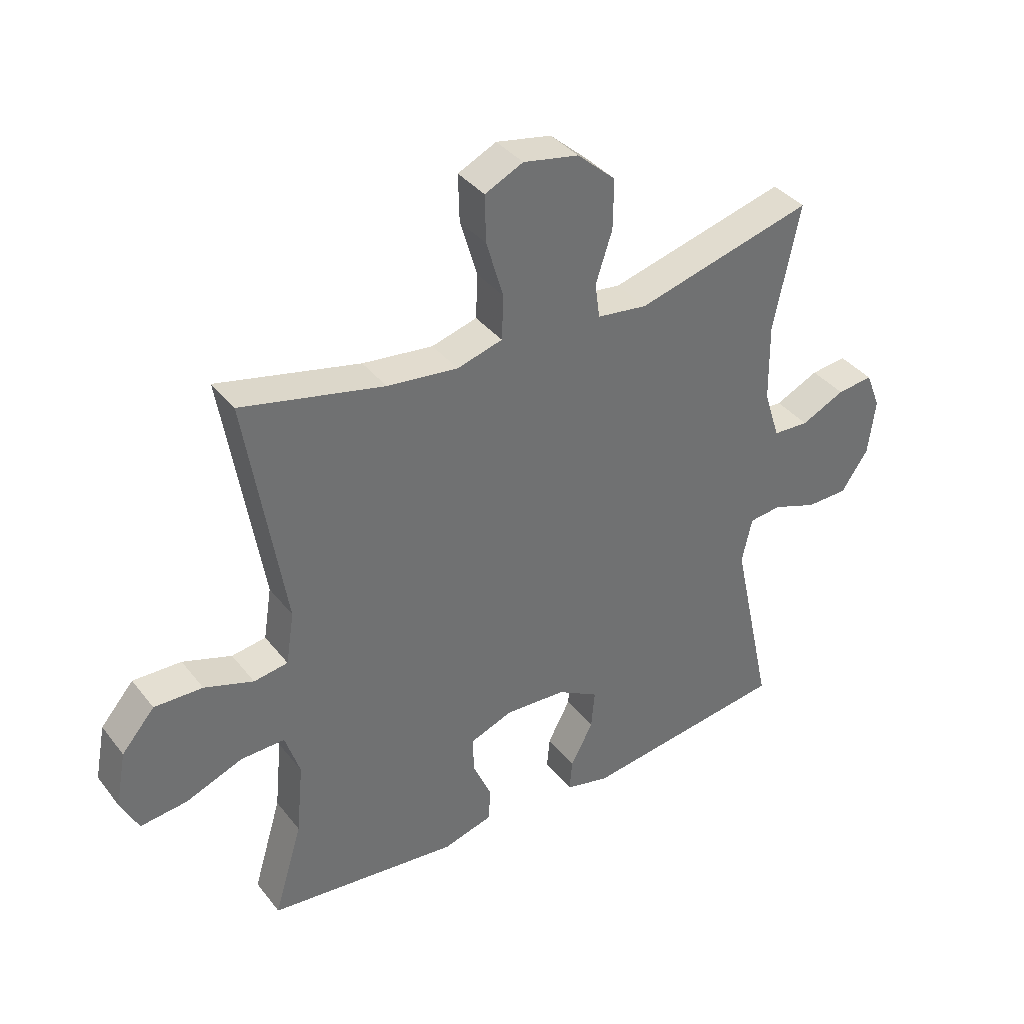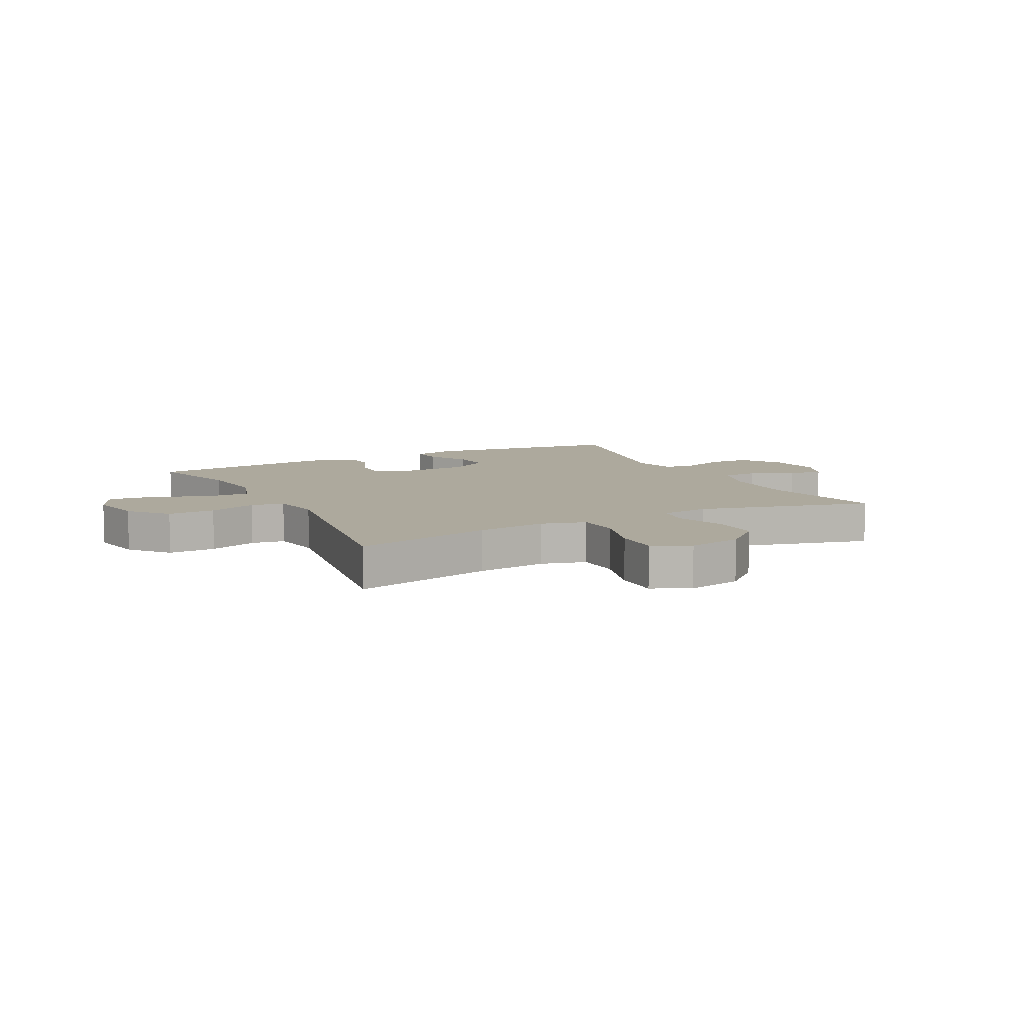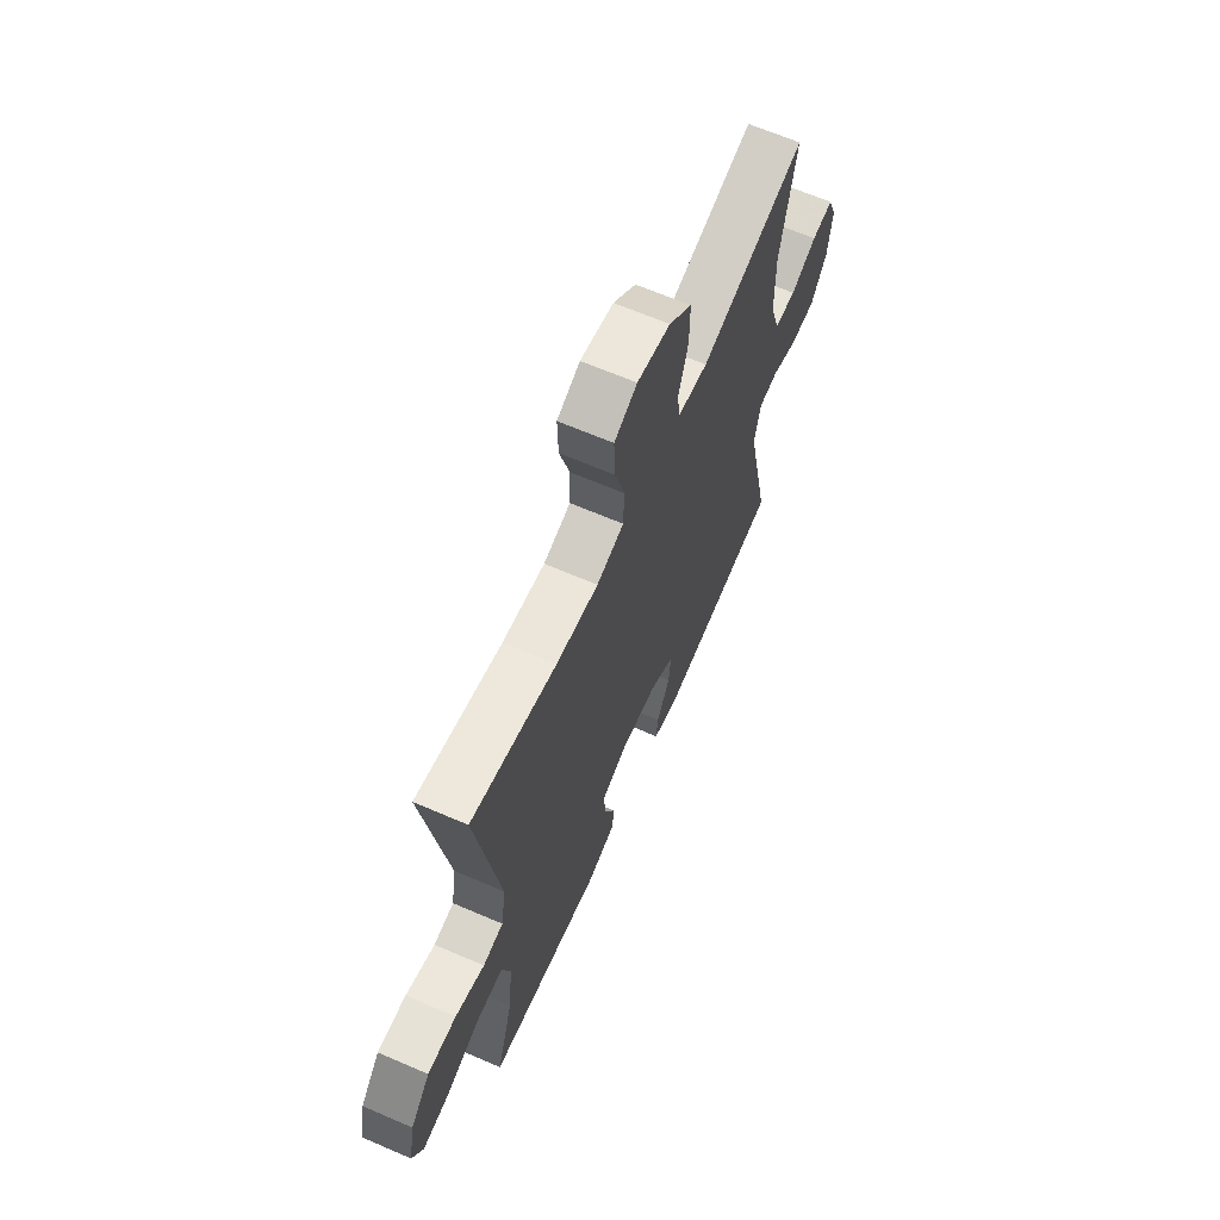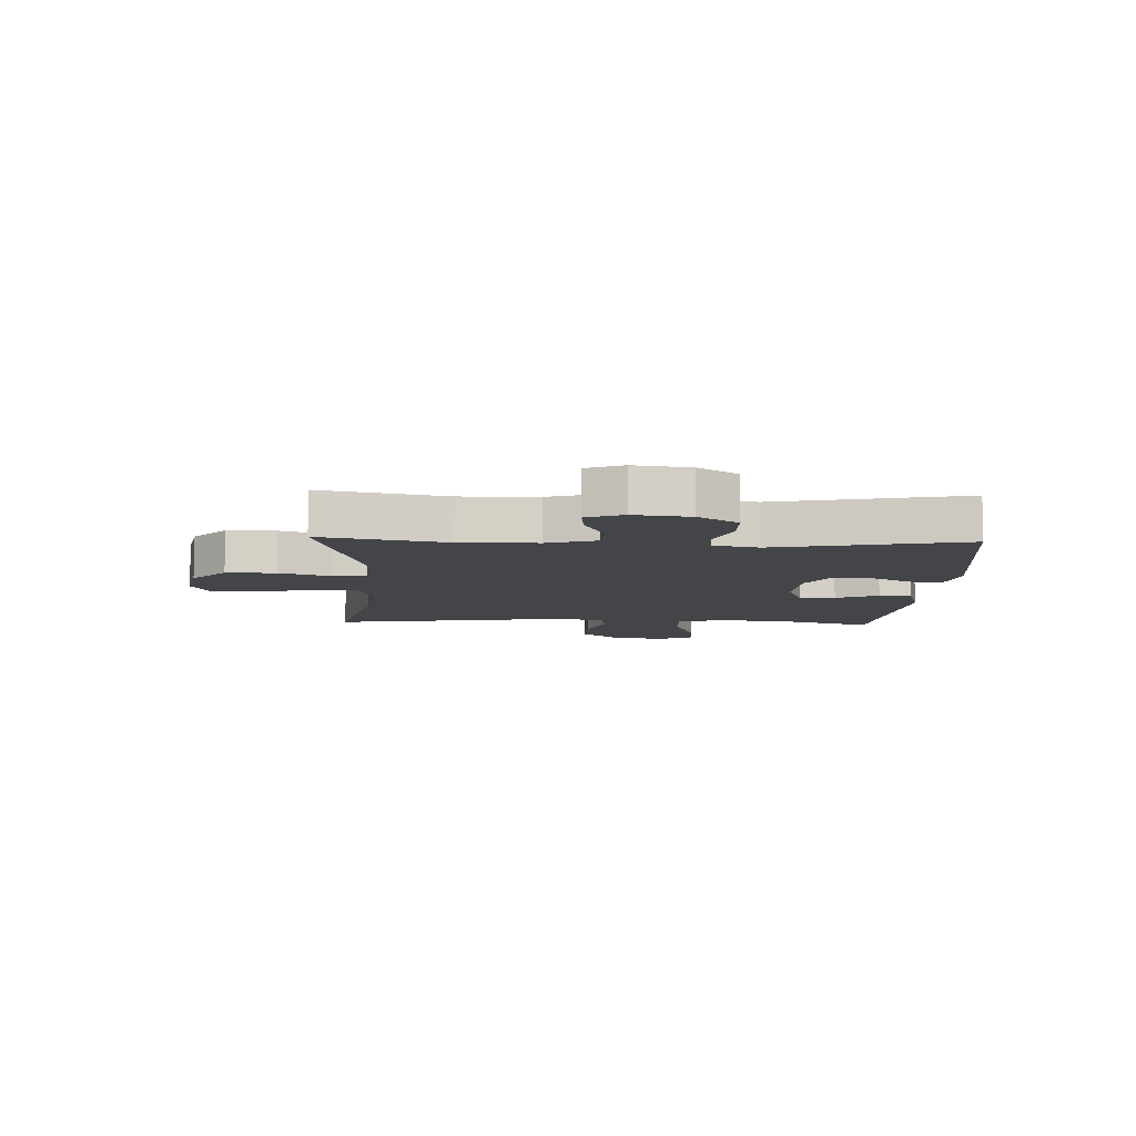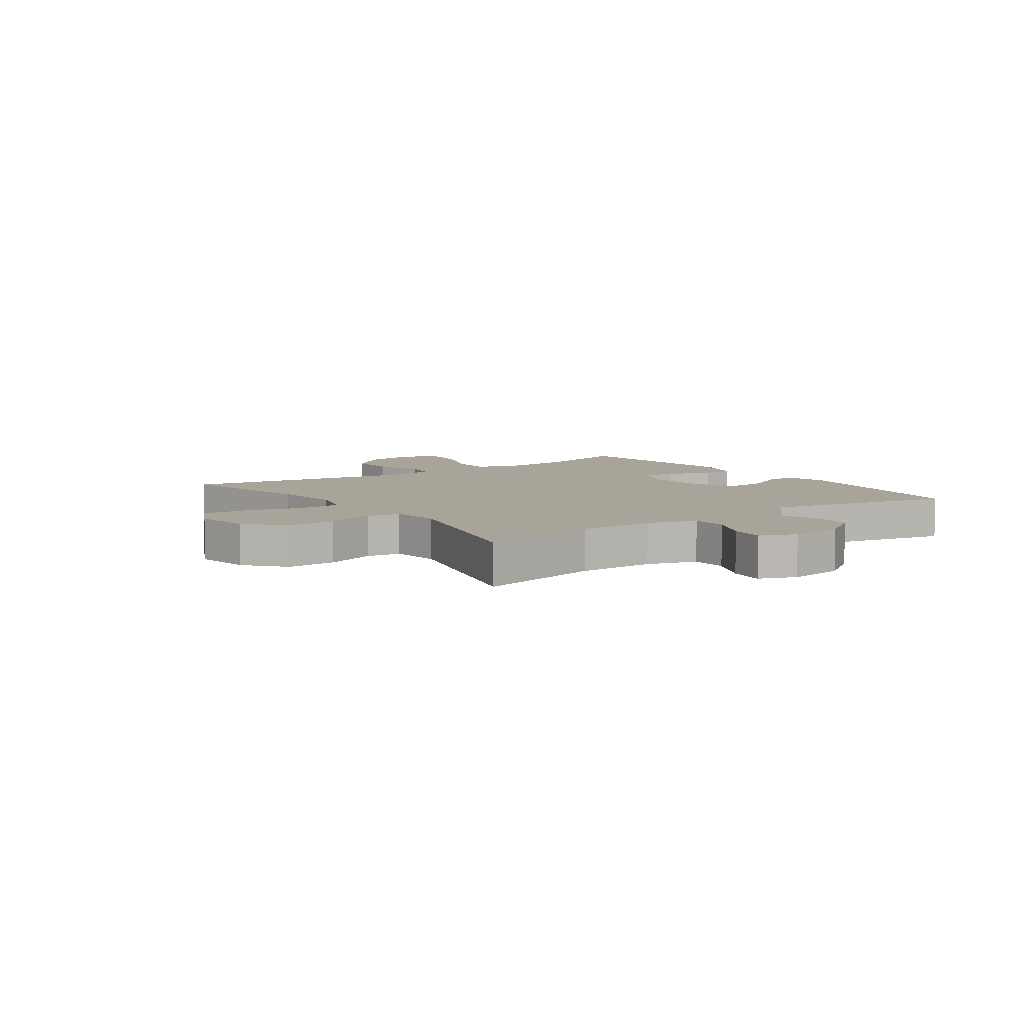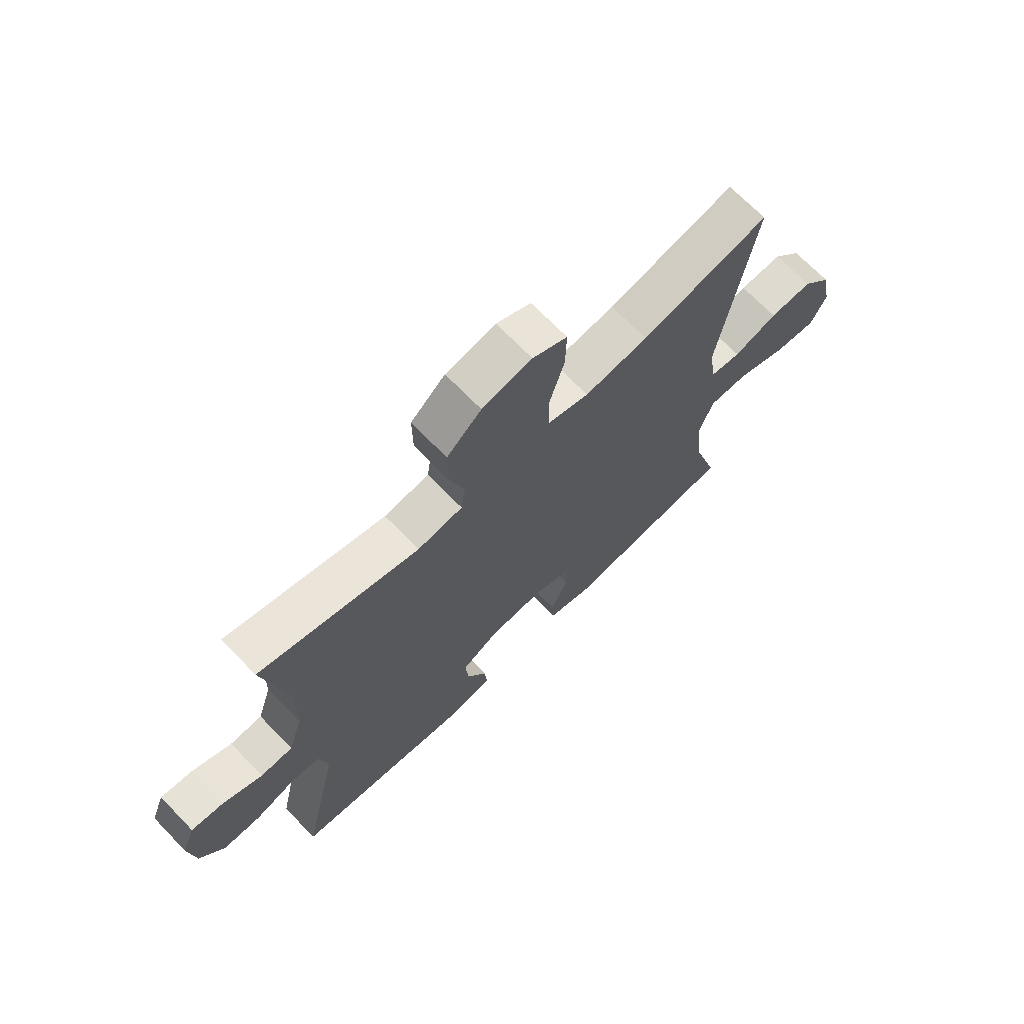
<metadata>
{"format":"obj","ext":"obj","renderer":"f3d","projection":"perspective","resolution":1024,"background":"white","views":[{"elev":37.5,"azim":-33.4,"up":"+Z"},{"elev":8.9,"azim":-27.4,"up":"+Y"},{"elev":65.2,"azim":-66.5,"up":"+Z"},{"elev":-8.6,"azim":87.4,"up":"+Y"},{"elev":7.2,"azim":54.6,"up":"+Y"},{"elev":69.6,"azim":135.9,"up":"+Z"}]}
</metadata>
<code>
v 0.5 0.07 0.5
v 0.456 0.07 0.286
v 0.458 0.07 0.154
v 0.485 0.07 0.069
v 0.546 0.07 0.066
v 0.62 0.07 0.101
v 0.681 0.07 0.108
v 0.706 0.07 0.045
v 0.694 0.07 -0.051
v 0.648 0.07 -0.119
v 0.577 0.07 -0.12
v 0.502 0.07 -0.093
v 0.447 0.07 -0.099
v 0.43 0.07 -0.177
v 0.5 0.07 -0.5
v 0.152 0.07 -0.548
v 0.077 0.07 -0.53
v 0.082 0.07 -0.476
v 0.12 0.07 -0.404
v 0.126 0.07 -0.337
v 0.056 0.07 -0.297
v -0.048 0.07 -0.291
v -0.121 0.07 -0.319
v -0.119 0.07 -0.381
v -0.087 0.07 -0.454
v -0.091 0.07 -0.511
v -0.175 0.07 -0.535
v -0.5 0.07 -0.5
v -0.452 0.07 -0.339
v -0.44 0.07 -0.216
v -0.465 0.07 -0.139
v -0.54 0.07 -0.141
v -0.637 0.07 -0.179
v -0.716 0.07 -0.188
v -0.746 0.07 -0.127
v -0.728 0.07 -0.033
v -0.672 0.07 0.032
v -0.59 0.07 0.03
v -0.507 0.07 0.002
v -0.449 0.07 0.011
v -0.435 0.07 0.1
v -0.5 0.07 0.5
v -0.258 0.07 0.445
v -0.138 0.07 0.431
v -0.061 0.07 0.453
v -0.058 0.07 0.528
v -0.087 0.07 0.626
v -0.089 0.07 0.706
v -0.024 0.07 0.737
v 0.07 0.07 0.719
v 0.135 0.07 0.661
v 0.134 0.07 0.576
v 0.106 0.07 0.49
v 0.114 0.07 0.431
v 0.199 0.07 0.42
v 0.5 0 0.5
v 0.456 0 0.286
v 0.458 0 0.154
v 0.485 0 0.069
v 0.546 0 0.066
v 0.62 0 0.101
v 0.681 0 0.108
v 0.706 0 0.045
v 0.694 0 -0.051
v 0.648 0 -0.119
v 0.577 0 -0.12
v 0.502 0 -0.093
v 0.447 0 -0.099
v 0.43 0 -0.177
v 0.5 0 -0.5
v 0.152 0 -0.548
v 0.077 0 -0.53
v 0.082 0 -0.476
v 0.12 0 -0.404
v 0.126 0 -0.337
v 0.056 0 -0.297
v -0.048 0 -0.291
v -0.121 0 -0.319
v -0.119 0 -0.381
v -0.087 0 -0.454
v -0.091 0 -0.511
v -0.175 0 -0.535
v -0.5 0 -0.5
v -0.452 0 -0.339
v -0.44 0 -0.216
v -0.465 0 -0.139
v -0.54 0 -0.141
v -0.637 0 -0.179
v -0.716 0 -0.188
v -0.746 0 -0.127
v -0.728 0 -0.033
v -0.672 0 0.032
v -0.59 0 0.03
v -0.507 0 0.002
v -0.449 0 0.011
v -0.435 0 0.1
v -0.5 0 0.5
v -0.258 0 0.445
v -0.138 0 0.431
v -0.061 0 0.453
v -0.058 0 0.528
v -0.087 0 0.626
v -0.089 0 0.706
v -0.024 0 0.737
v 0.07 0 0.719
v 0.135 0 0.661
v 0.134 0 0.576
v 0.106 0 0.49
v 0.114 0 0.431
v 0.199 0 0.42
f 51 52 53
f 50 51 53
f 49 50 53
f 48 49 53
f 47 48 53
f 46 47 53
f 45 46 53 54
f 44 45 54 55
f 41 42 43
f 40 41 43 44
f 37 38 39
f 36 37 39
f 35 36 39
f 34 35 39
f 33 34 39
f 32 33 39
f 31 32 39 40
f 40 44 55
f 31 40 55
f 30 31 55
f 27 28 29
f 26 27 29
f 25 26 29
f 24 25 29
f 23 24 29 30
f 17 18 19
f 16 17 19
f 15 16 19
f 14 15 19
f 13 14 19 20
f 10 11 12
f 9 10 12
f 8 9 12
f 7 8 12
f 6 7 12
f 5 6 12
f 4 5 12 13
f 13 20 21
f 4 13 21
f 3 4 21
f 55 1 2
f 30 55 2
f 23 30 2
f 22 23 2
f 2 3 21 22
f 108 107 106
f 108 106 105
f 108 105 104
f 108 104 103
f 108 103 102
f 108 102 101
f 109 108 101 100
f 110 109 100 99
f 98 97 96
f 99 98 96 95
f 94 93 92
f 94 92 91
f 94 91 90
f 94 90 89
f 94 89 88
f 94 88 87
f 95 94 87 86
f 110 99 95
f 110 95 86
f 110 86 85
f 84 83 82
f 84 82 81
f 84 81 80
f 84 80 79
f 85 84 79 78
f 74 73 72
f 74 72 71
f 74 71 70
f 74 70 69
f 75 74 69 68
f 67 66 65
f 67 65 64
f 67 64 63
f 67 63 62
f 67 62 61
f 67 61 60
f 68 67 60 59
f 76 75 68
f 76 68 59
f 76 59 58
f 57 56 110
f 57 110 85
f 57 85 78
f 57 78 77
f 77 76 58 57
f 1 56 57 2
f 2 57 58 3
f 3 58 59 4
f 4 59 60 5
f 5 60 61 6
f 6 61 62 7
f 7 62 63 8
f 8 63 64 9
f 9 64 65 10
f 10 65 66 11
f 11 66 67 12
f 12 67 68 13
f 13 68 69 14
f 14 69 70 15
f 15 70 71 16
f 16 71 72 17
f 17 72 73 18
f 18 73 74 19
f 19 74 75 20
f 20 75 76 21
f 21 76 77 22
f 22 77 78 23
f 23 78 79 24
f 24 79 80 25
f 25 80 81 26
f 26 81 82 27
f 27 82 83 28
f 28 83 84 29
f 29 84 85 30
f 30 85 86 31
f 31 86 87 32
f 32 87 88 33
f 33 88 89 34
f 34 89 90 35
f 35 90 91 36
f 36 91 92 37
f 37 92 93 38
f 38 93 94 39
f 39 94 95 40
f 40 95 96 41
f 41 96 97 42
f 42 97 98 43
f 43 98 99 44
f 44 99 100 45
f 45 100 101 46
f 46 101 102 47
f 47 102 103 48
f 48 103 104 49
f 49 104 105 50
f 50 105 106 51
f 51 106 107 52
f 52 107 108 53
f 53 108 109 54
f 54 109 110 55
f 55 110 56 1

</code>
